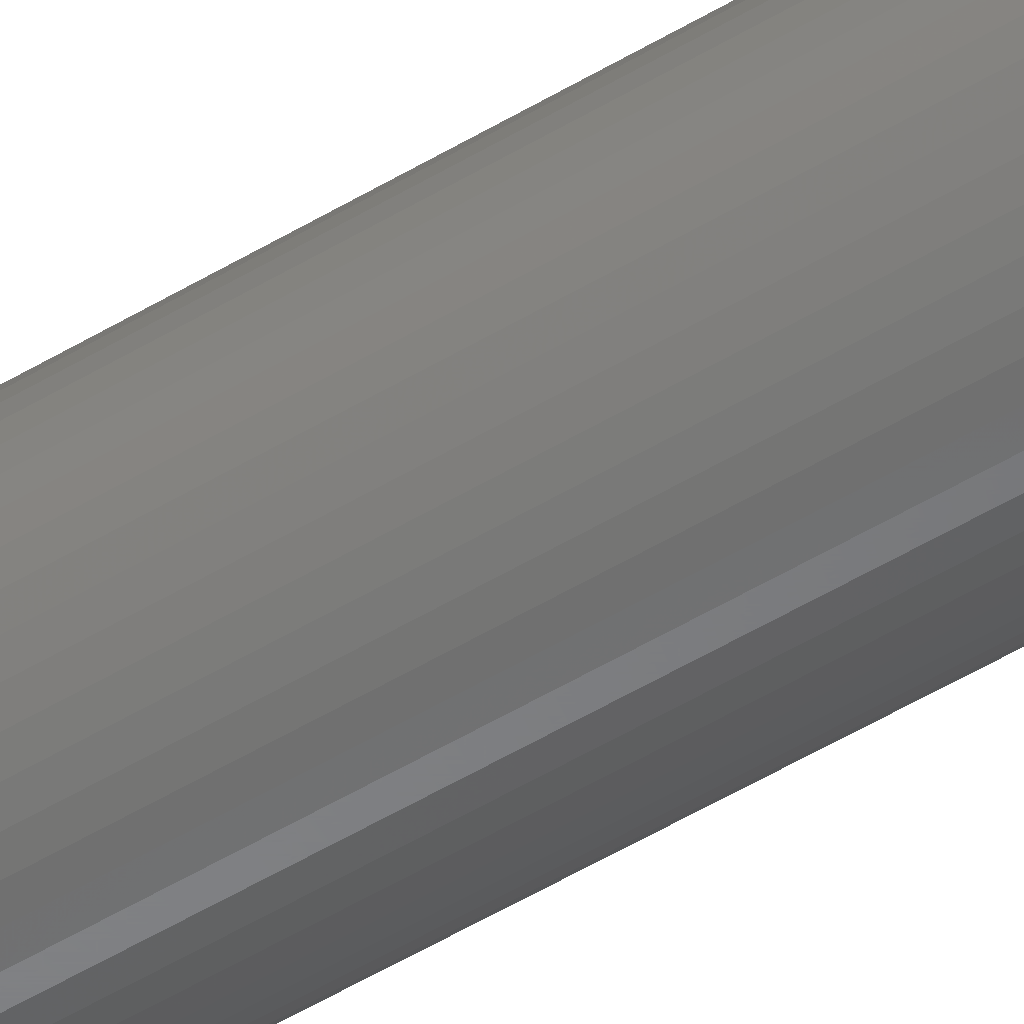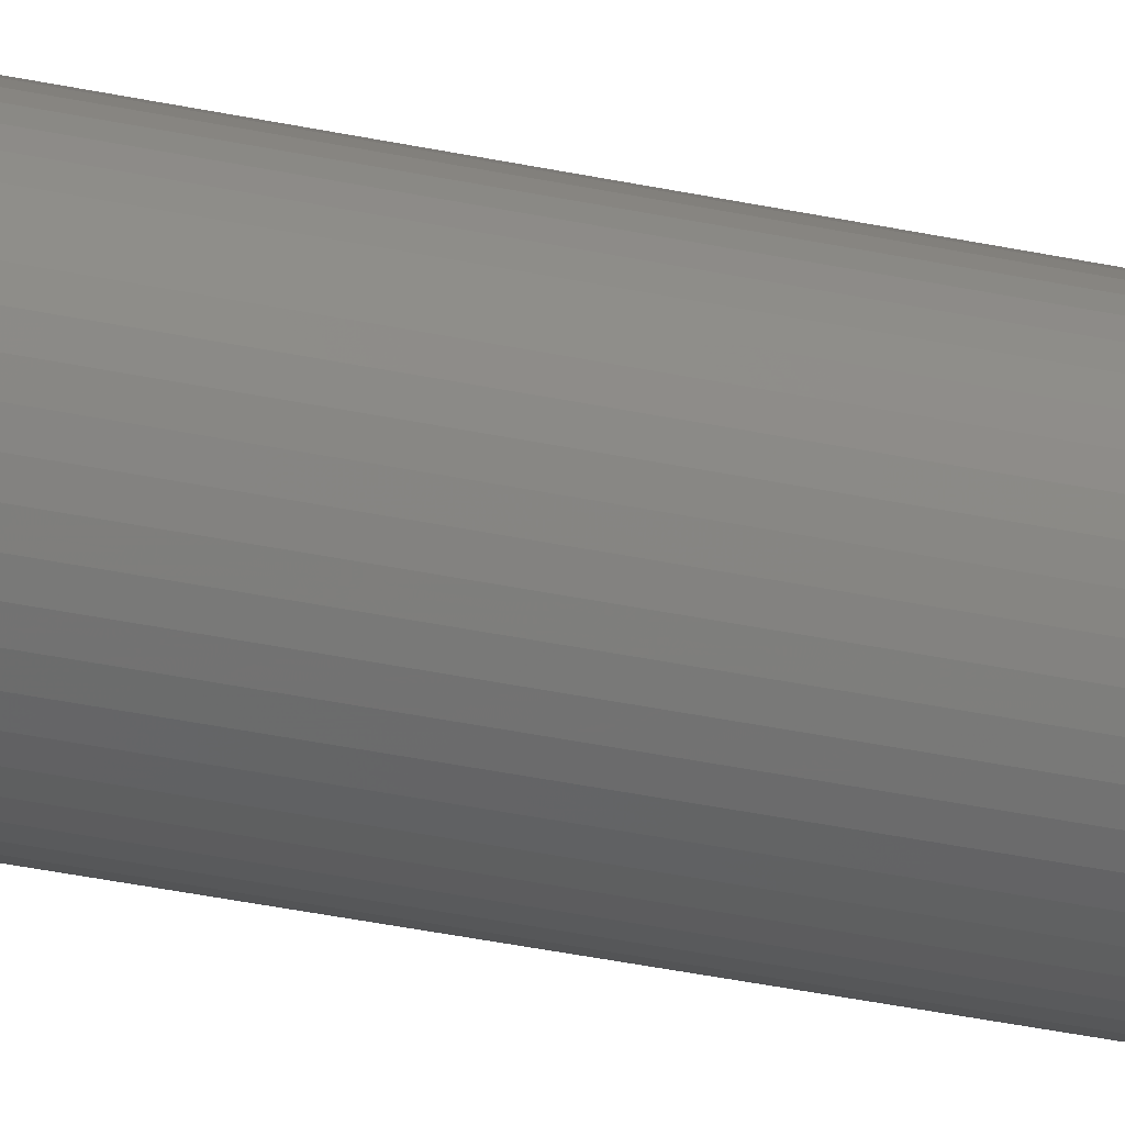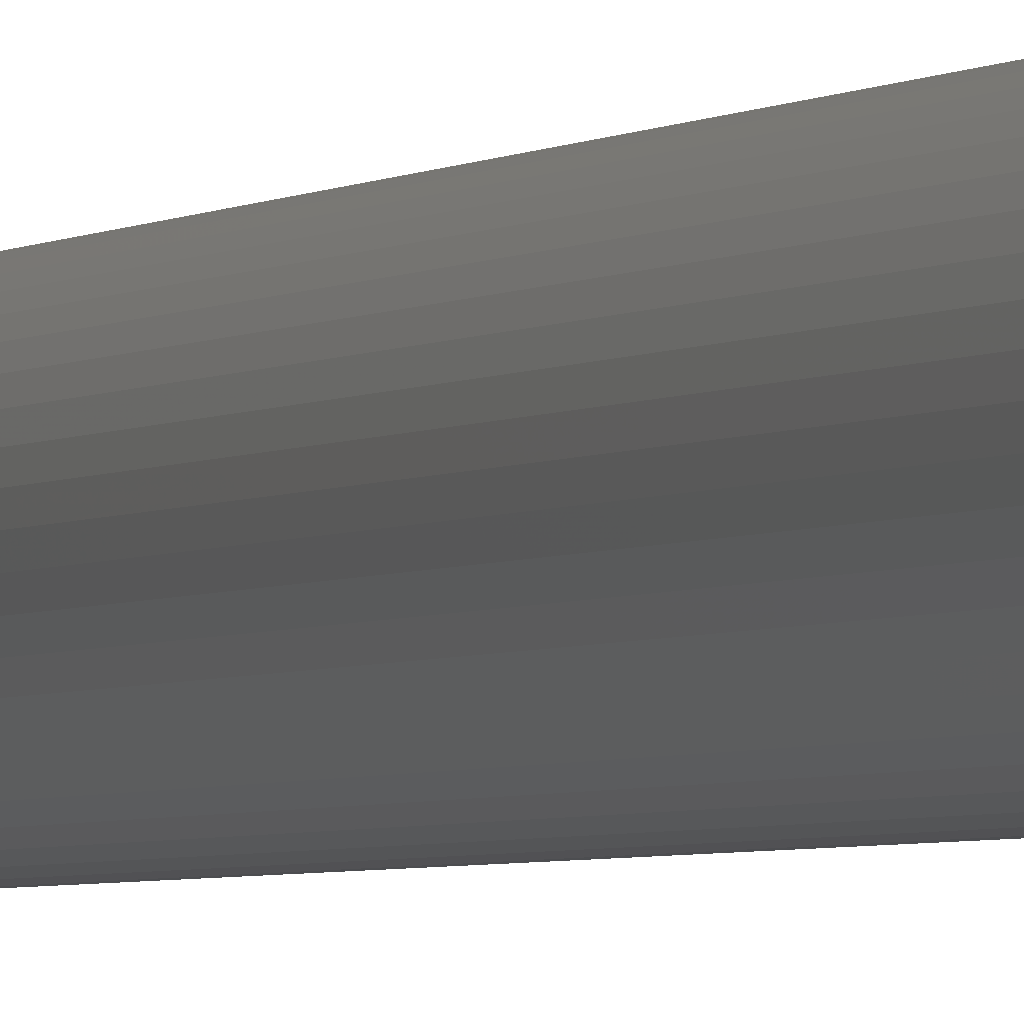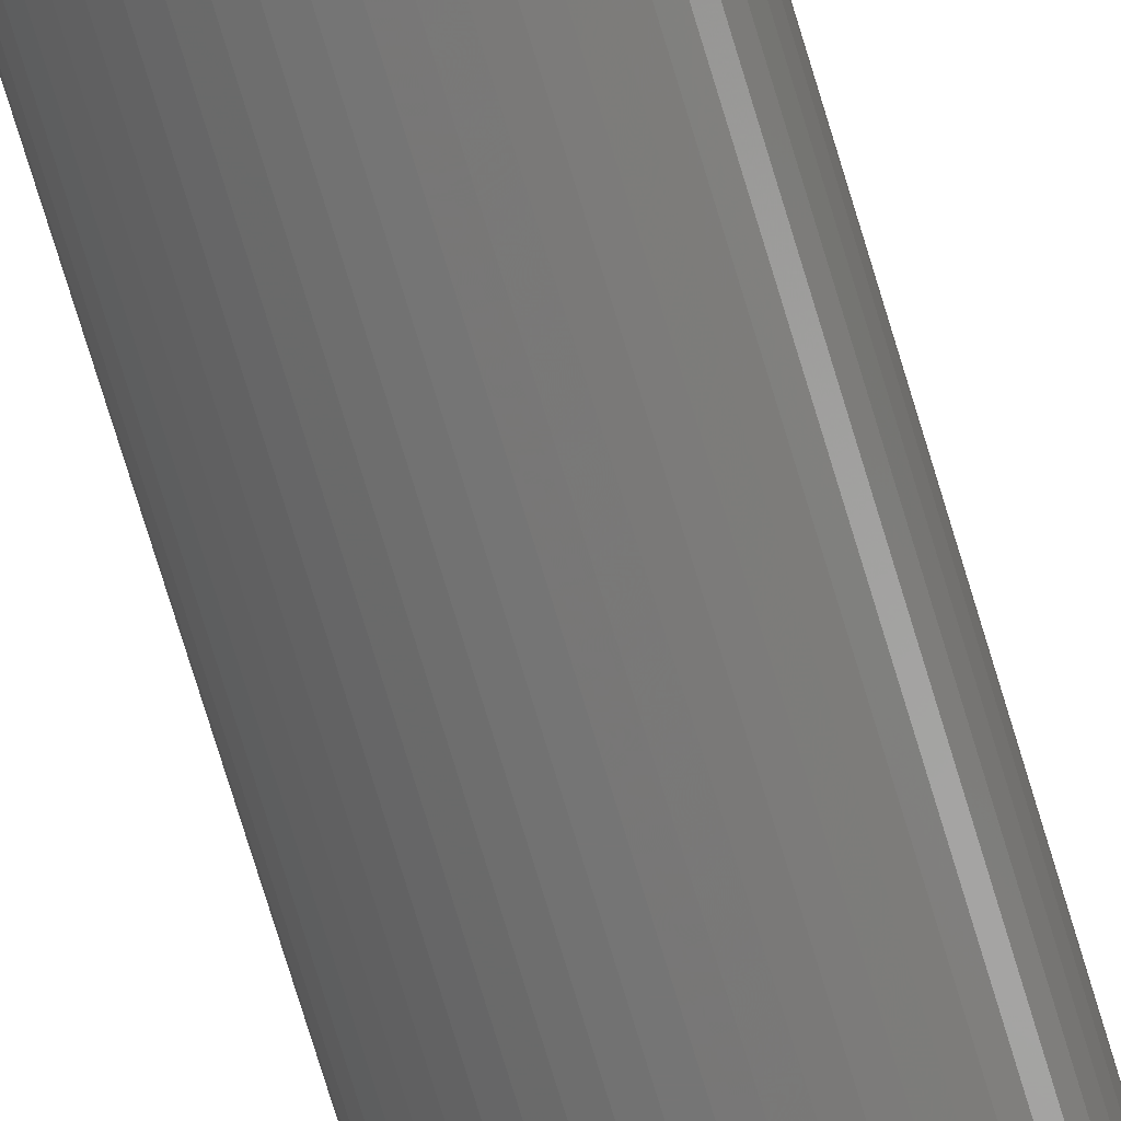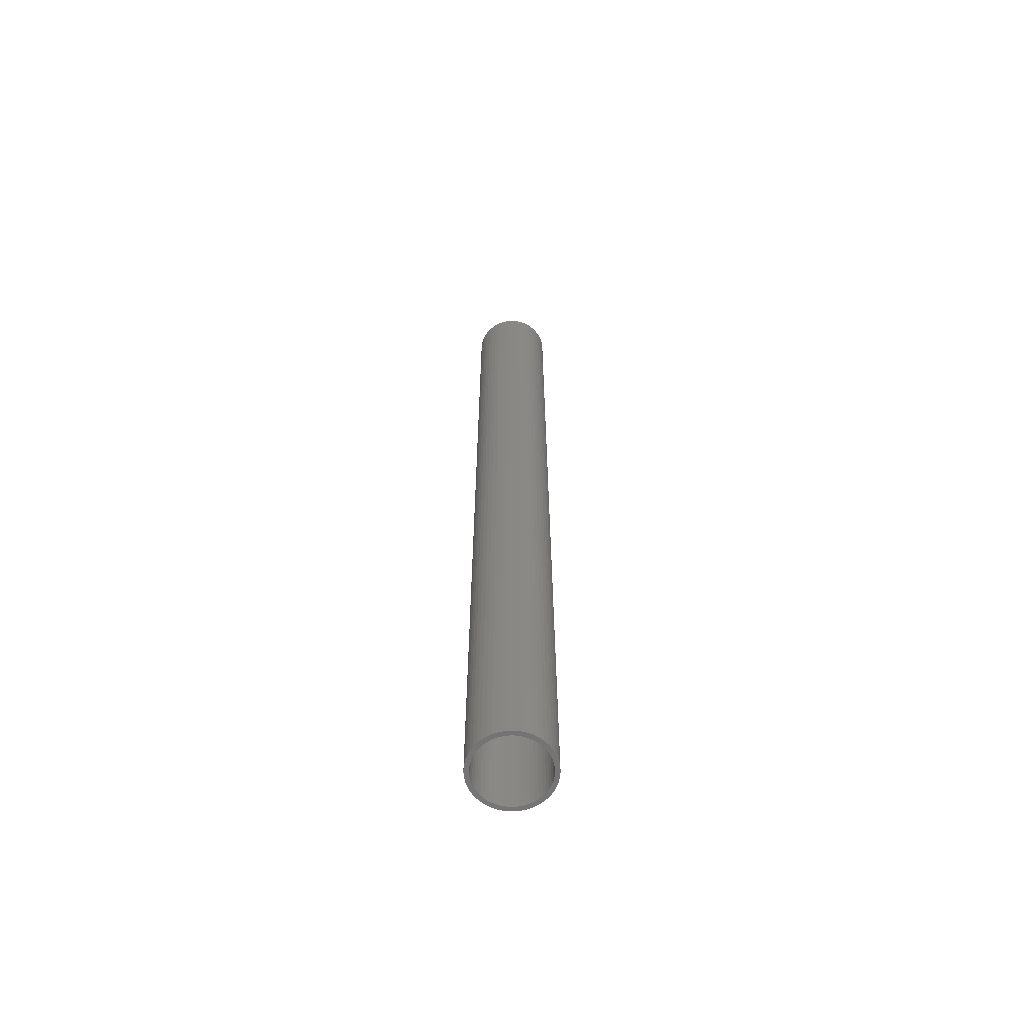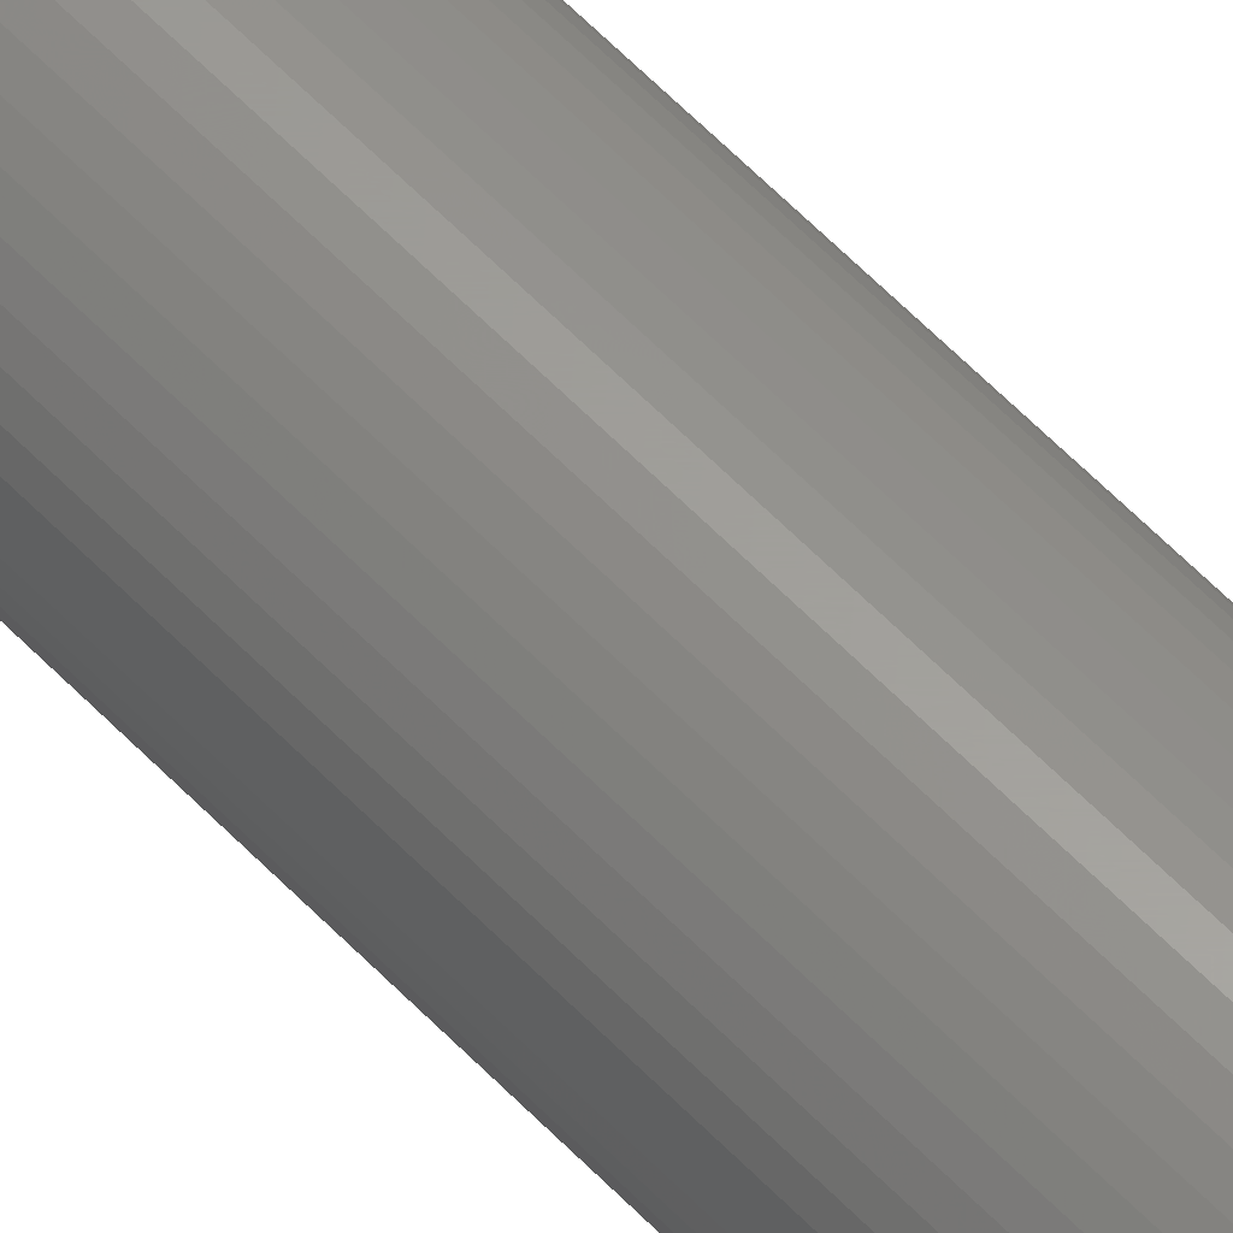
<metadata>
{"format":"stl","ext":"stl","renderer":"f3d","projection":"perspective","resolution":1024,"background":"white","views":[{"elev":-51.8,"azim":123.2,"up":"+Y"},{"elev":-30.0,"azim":71.7,"up":"+Y"},{"elev":-2.1,"azim":162.7,"up":"+Y"},{"elev":-67.7,"azim":-163.8,"up":"+Y"},{"elev":-63.6,"azim":-94.3,"up":"+Z"},{"elev":60.9,"azim":-43.7,"up":"+Y"}]}
</metadata>
<code>
# stl→obj: 200 verts, 400 faces
v 1.75 0 21
v 1.736 0.2193 -21
v 1.736 0.2193 21
v 1.75 0 -21
v -1.75 0 -21
v -1.736 0.2193 21
v -1.736 0.2193 -21
v -1.75 0 21
v 0.1099 1.747 -21
v -0.1099 1.747 21
v 0.1099 1.747 21
v -0.1099 1.747 -21
v -0.1099 -1.747 -21
v 0.1099 -1.747 21
v -0.1099 -1.747 21
v 0.1099 -1.747 -21
v 1.276 1.198 -21
v 1.115 1.348 21
v 1.276 1.198 21
v 1.115 1.348 -21
v -1.115 1.348 -21
v -1.276 1.198 21
v -1.115 1.348 21
v -1.276 1.198 -21
v -0.5408 1.664 -21
v -0.7451 1.583 21
v -0.5408 1.664 21
v -0.7451 1.583 -21
v 1.534 -0.8431 21
v 1.627 -0.6442 -21
v 1.627 -0.6442 21
v 1.534 -0.8431 -21
v 1.627 0.6442 21
v 1.534 0.8431 -21
v 1.534 0.8431 21
v 1.627 0.6442 -21
v 0.7451 1.583 -21
v 0.5408 1.664 21
v 0.7451 1.583 21
v 0.5408 1.664 -21
v 0.9377 1.478 21
v 0.9377 1.478 -21
v -1.627 0.6442 -21
v -1.534 0.8431 21
v -1.534 0.8431 -21
v -1.627 0.6442 21
v -1.416 1.029 -21
v -1.416 1.029 21
v 1.55 0 21
v 1.538 0.1943 21
v 1.695 0.4352 21
v 1.736 -0.2193 21
v 1.501 0.3855 21
v 1.538 -0.1943 21
v 1.695 -0.4352 21
v 1.441 0.5706 21
v 1.358 0.7467 21
v 1.416 1.029 21
v 1.254 0.9111 21
v 1.13 1.061 21
v 0.988 1.194 21
v 0.8305 1.309 21
v 0.66 1.402 21
v 0.479 1.474 21
v 0.3279 1.719 21
v 0.2904 1.523 21
v 0.09732 1.547 21
v -0.09732 1.547 21
v -0.2904 1.523 21
v -0.3279 1.719 21
v -0.479 1.474 21
v -0.66 1.402 21
v -0.8305 1.309 21
v -0.9377 1.478 21
v -0.988 1.194 21
v -1.13 1.061 21
v -1.254 0.9111 21
v -1.358 0.7467 21
v -1.441 0.5706 21
v -1.501 0.3855 21
v -1.695 0.4352 21
v -1.538 0.1943 21
v 1.501 -0.3855 21
v 1.441 -0.5706 21
v 1.358 -0.7467 21
v 1.416 -1.029 21
v 1.254 -0.9111 21
v 1.276 -1.198 21
v 1.13 -1.061 21
v 1.115 -1.348 21
v 0.988 -1.194 21
v 0.9377 -1.478 21
v 0.8305 -1.309 21
v 0.7451 -1.583 21
v 0.66 -1.402 21
v 0.5408 -1.664 21
v 0.479 -1.474 21
v 0.3279 -1.719 21
v 0.2904 -1.523 21
v 0.09732 -1.547 21
v -0.09732 -1.547 21
v -0.2904 -1.523 21
v -0.3279 -1.719 21
v -0.479 -1.474 21
v -0.5408 -1.664 21
v -0.66 -1.402 21
v -0.7451 -1.583 21
v -0.8305 -1.309 21
v -0.9377 -1.478 21
v -0.988 -1.194 21
v -1.115 -1.348 21
v -1.13 -1.061 21
v -1.276 -1.198 21
v -1.254 -0.9111 21
v -1.416 -1.029 21
v -1.358 -0.7467 21
v -1.534 -0.8431 21
v -1.441 -0.5706 21
v -1.627 -0.6442 21
v -1.501 -0.3855 21
v -1.695 -0.4352 21
v -1.538 -0.1943 21
v -1.736 -0.2193 21
v -1.55 0 21
v -0.9377 1.478 -21
v -0.3279 1.719 -21
v 1.55 0 -21
v 1.736 -0.2193 -21
v 1.538 -0.1943 -21
v 1.695 -0.4352 -21
v 1.501 -0.3855 -21
v 1.538 0.1943 -21
v 1.695 0.4352 -21
v 1.441 -0.5706 -21
v 1.358 -0.7467 -21
v 1.416 -1.029 -21
v 1.254 -0.9111 -21
v 1.276 -1.198 -21
v 1.13 -1.061 -21
v 1.115 -1.348 -21
v 0.988 -1.194 -21
v 0.9377 -1.478 -21
v 0.8305 -1.309 -21
v 0.7451 -1.583 -21
v 0.66 -1.402 -21
v 0.5408 -1.664 -21
v 0.479 -1.474 -21
v 0.3279 -1.719 -21
v 0.2904 -1.523 -21
v 0.09732 -1.547 -21
v -0.09732 -1.547 -21
v -0.2904 -1.523 -21
v -0.3279 -1.719 -21
v -0.479 -1.474 -21
v -0.5408 -1.664 -21
v -0.66 -1.402 -21
v -0.7451 -1.583 -21
v -0.8305 -1.309 -21
v -0.9377 -1.478 -21
v -0.988 -1.194 -21
v -1.115 -1.348 -21
v -1.13 -1.061 -21
v -1.276 -1.198 -21
v -1.254 -0.9111 -21
v -1.416 -1.029 -21
v -1.358 -0.7467 -21
v -1.534 -0.8431 -21
v -1.441 -0.5706 -21
v -1.627 -0.6442 -21
v -1.501 -0.3855 -21
v -1.695 -0.4352 -21
v -1.538 -0.1943 -21
v 1.501 0.3855 -21
v 1.441 0.5706 -21
v 1.358 0.7467 -21
v 1.416 1.029 -21
v 1.254 0.9111 -21
v 1.13 1.061 -21
v 0.988 1.194 -21
v 0.8305 1.309 -21
v 0.66 1.402 -21
v 0.479 1.474 -21
v 0.3279 1.719 -21
v 0.2904 1.523 -21
v 0.09732 1.547 -21
v -0.09732 1.547 -21
v -0.2904 1.523 -21
v -0.479 1.474 -21
v -0.66 1.402 -21
v -0.8305 1.309 -21
v -0.988 1.194 -21
v -1.13 1.061 -21
v -1.254 0.9111 -21
v -1.358 0.7467 -21
v -1.441 0.5706 -21
v -1.501 0.3855 -21
v -1.695 0.4352 -21
v -1.538 0.1943 -21
v -1.55 0 -21
v -1.736 -0.2193 -21
f 1 2 3
f 2 1 4
f 5 6 7
f 6 5 8
f 9 10 11
f 10 9 12
f 13 14 15
f 14 13 16
f 17 18 19
f 18 17 20
f 21 22 23
f 22 21 24
f 25 26 27
f 26 25 28
f 29 30 31
f 30 29 32
f 33 34 35
f 34 33 36
f 37 38 39
f 38 37 40
f 20 41 18
f 41 20 42
f 43 44 45
f 44 43 46
f 47 22 24
f 22 47 48
f 49 1 3
f 50 3 51
f 1 49 52
f 53 51 33
f 54 52 49
f 52 54 55
f 3 50 49
f 56 33 35
f 51 53 50
f 33 56 53
f 57 35 58
f 35 57 56
f 59 58 19
f 58 59 57
f 19 60 59
f 18 60 19
f 18 61 60
f 41 61 18
f 41 62 61
f 39 62 41
f 39 63 62
f 38 63 39
f 38 64 63
f 65 64 38
f 65 66 64
f 11 66 65
f 11 67 66
f 11 68 67
f 10 68 11
f 10 69 68
f 70 69 10
f 70 71 69
f 27 71 70
f 27 72 71
f 26 72 27
f 26 73 72
f 74 73 26
f 74 75 73
f 23 75 74
f 23 76 75
f 22 76 23
f 76 22 77
f 48 77 22
f 77 48 78
f 44 78 48
f 78 44 79
f 46 79 44
f 79 46 80
f 81 80 46
f 80 81 82
f 83 55 54
f 55 83 31
f 84 31 83
f 31 84 29
f 85 29 84
f 29 85 86
f 87 86 85
f 86 87 88
f 89 88 87
f 89 90 88
f 91 90 89
f 91 92 90
f 93 92 91
f 93 94 92
f 95 94 93
f 95 96 94
f 97 96 95
f 97 98 96
f 99 98 97
f 99 14 98
f 100 14 99
f 101 14 100
f 101 15 14
f 102 15 101
f 102 103 15
f 104 103 102
f 104 105 103
f 106 105 104
f 106 107 105
f 108 107 106
f 108 109 107
f 110 109 108
f 110 111 109
f 112 111 110
f 113 112 114
f 112 113 111
f 115 114 116
f 114 115 113
f 117 116 118
f 119 118 120
f 116 117 115
f 121 120 122
f 123 122 124
f 6 82 81
f 118 119 117
f 82 6 124
f 120 121 119
f 8 124 6
f 122 123 121
f 124 8 123
f 28 74 26
f 74 28 125
f 126 27 70
f 27 126 25
f 127 4 128
f 129 128 130
f 4 127 2
f 131 130 30
f 132 2 127
f 2 132 133
f 128 129 127
f 134 30 32
f 130 131 129
f 30 134 131
f 135 32 136
f 32 135 134
f 137 136 138
f 136 137 135
f 138 139 137
f 140 139 138
f 140 141 139
f 142 141 140
f 142 143 141
f 144 143 142
f 144 145 143
f 146 145 144
f 146 147 145
f 148 147 146
f 148 149 147
f 16 149 148
f 16 150 149
f 16 151 150
f 13 151 16
f 13 152 151
f 153 152 13
f 153 154 152
f 155 154 153
f 155 156 154
f 157 156 155
f 157 158 156
f 159 158 157
f 159 160 158
f 161 160 159
f 161 162 160
f 163 162 161
f 162 163 164
f 165 164 163
f 164 165 166
f 167 166 165
f 166 167 168
f 169 168 167
f 168 169 170
f 171 170 169
f 170 171 172
f 173 133 132
f 133 173 36
f 174 36 173
f 36 174 34
f 175 34 174
f 34 175 176
f 177 176 175
f 176 177 17
f 178 17 177
f 178 20 17
f 179 20 178
f 179 42 20
f 180 42 179
f 180 37 42
f 181 37 180
f 181 40 37
f 182 40 181
f 182 183 40
f 184 183 182
f 184 9 183
f 185 9 184
f 186 9 185
f 186 12 9
f 187 12 186
f 187 126 12
f 188 126 187
f 188 25 126
f 189 25 188
f 189 28 25
f 190 28 189
f 190 125 28
f 191 125 190
f 191 21 125
f 192 21 191
f 24 192 193
f 192 24 21
f 47 193 194
f 193 47 24
f 45 194 195
f 43 195 196
f 194 45 47
f 197 196 198
f 7 198 199
f 200 172 171
f 195 43 45
f 172 200 199
f 196 197 43
f 5 199 200
f 198 7 197
f 199 5 7
f 16 98 14
f 98 16 148
f 146 94 96
f 94 146 144
f 51 36 33
f 36 51 133
f 3 133 51
f 133 3 2
f 58 17 19
f 17 58 176
f 35 176 58
f 176 35 34
f 40 65 38
f 65 40 183
f 183 11 65
f 11 183 9
f 42 39 41
f 39 42 37
f 45 48 47
f 48 45 44
f 197 46 43
f 46 197 81
f 7 81 197
f 81 7 6
f 125 23 74
f 23 125 21
f 12 70 10
f 70 12 126
f 52 4 1
f 4 52 128
f 88 136 86
f 136 88 138
f 167 119 169
f 119 167 117
f 163 115 165
f 115 163 113
f 144 92 94
f 92 144 142
f 31 130 55
f 130 31 30
f 86 32 29
f 32 86 136
f 171 123 200
f 123 171 121
f 200 8 5
f 8 200 123
f 169 121 171
f 121 169 119
f 142 90 92
f 90 142 140
f 148 96 98
f 96 148 146
f 55 128 52
f 128 55 130
f 153 15 103
f 15 153 13
f 157 105 107
f 105 157 155
f 155 103 105
f 103 155 153
f 165 117 167
f 117 165 115
f 140 88 90
f 88 140 138
f 161 109 111
f 109 161 159
f 163 111 113
f 111 163 161
f 159 107 109
f 107 159 157
f 174 57 175
f 57 174 56
f 80 195 79
f 195 80 196
f 175 59 177
f 59 175 57
f 182 63 64
f 63 182 181
f 189 71 72
f 71 189 188
f 79 194 78
f 194 79 195
f 131 54 129
f 54 131 83
f 180 61 62
f 61 180 179
f 82 196 80
f 196 82 198
f 77 192 76
f 192 77 193
f 190 72 73
f 72 190 189
f 188 69 71
f 69 188 187
f 127 50 132
f 50 127 49
f 134 83 131
f 83 134 84
f 160 112 110
f 112 160 162
f 141 93 91
f 93 141 143
f 173 56 174
f 56 173 53
f 179 60 61
f 60 179 178
f 186 67 68
f 67 186 185
f 184 64 66
f 64 184 182
f 181 62 63
f 62 181 180
f 124 198 82
f 198 124 199
f 78 193 77
f 193 78 194
f 187 68 69
f 68 187 186
f 191 73 75
f 73 191 190
f 192 75 76
f 75 192 191
f 129 49 127
f 49 129 54
f 150 101 100
f 101 150 151
f 118 170 120
f 170 118 168
f 112 164 114
f 164 112 162
f 149 100 99
f 100 149 150
f 147 99 97
f 99 147 149
f 132 53 173
f 53 132 50
f 177 60 178
f 60 177 59
f 185 66 67
f 66 185 184
f 154 106 104
f 106 154 156
f 152 104 102
f 104 152 154
f 143 95 93
f 95 143 145
f 139 87 137
f 87 139 89
f 135 84 134
f 84 135 85
f 137 85 135
f 85 137 87
f 156 108 106
f 108 156 158
f 151 102 101
f 102 151 152
f 120 172 122
f 172 120 170
f 122 199 124
f 199 122 172
f 114 166 116
f 166 114 164
f 116 168 118
f 168 116 166
f 145 97 95
f 97 145 147
f 139 91 89
f 91 139 141
f 158 110 108
f 110 158 160

</code>
